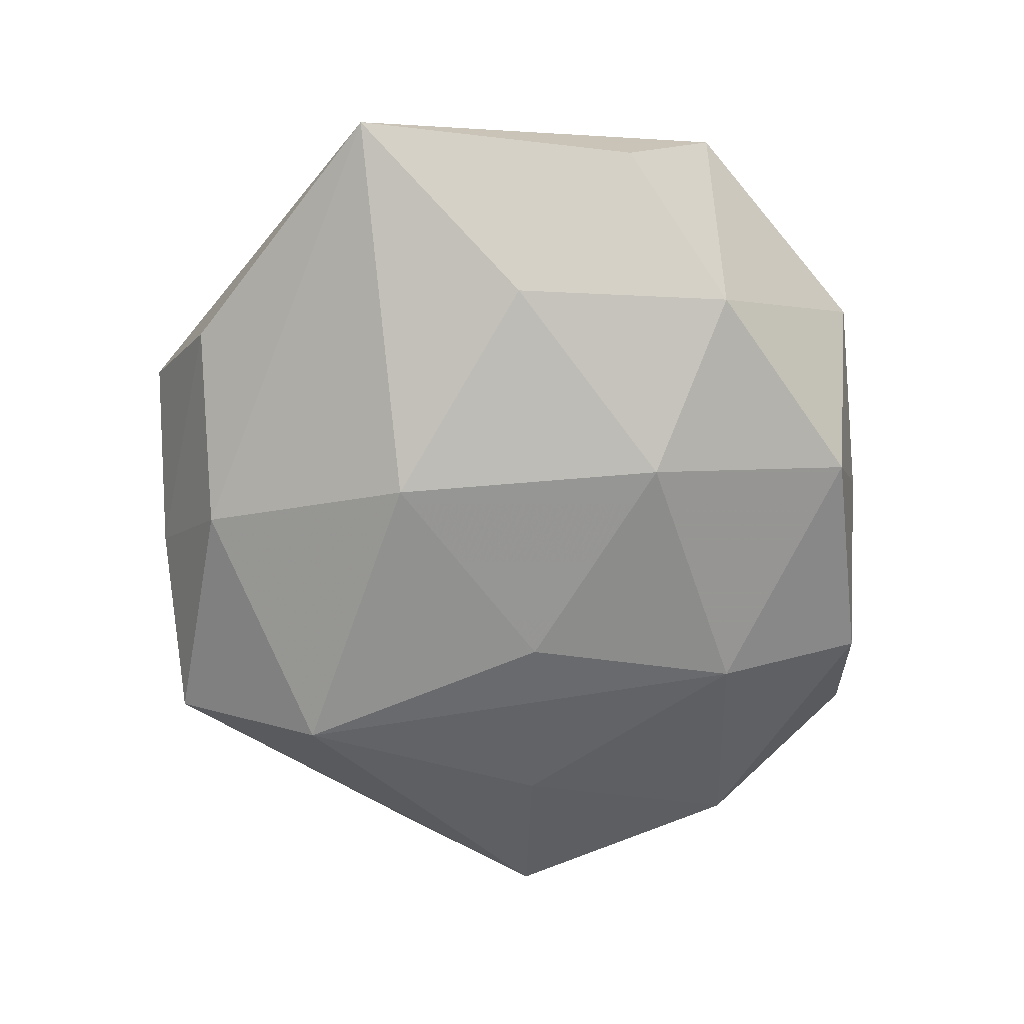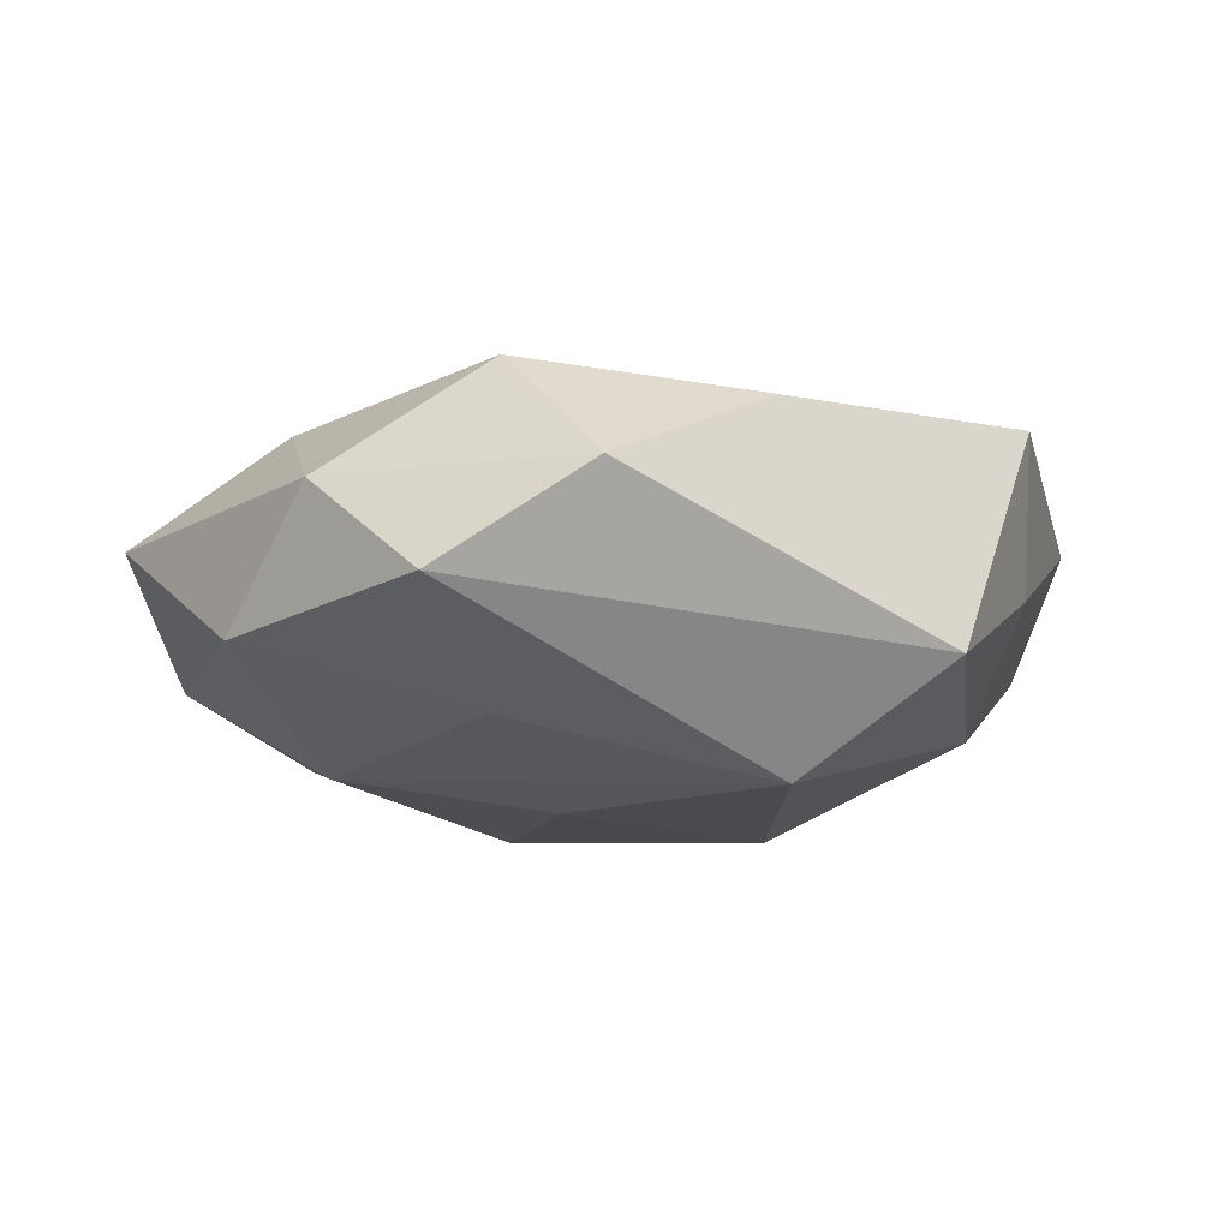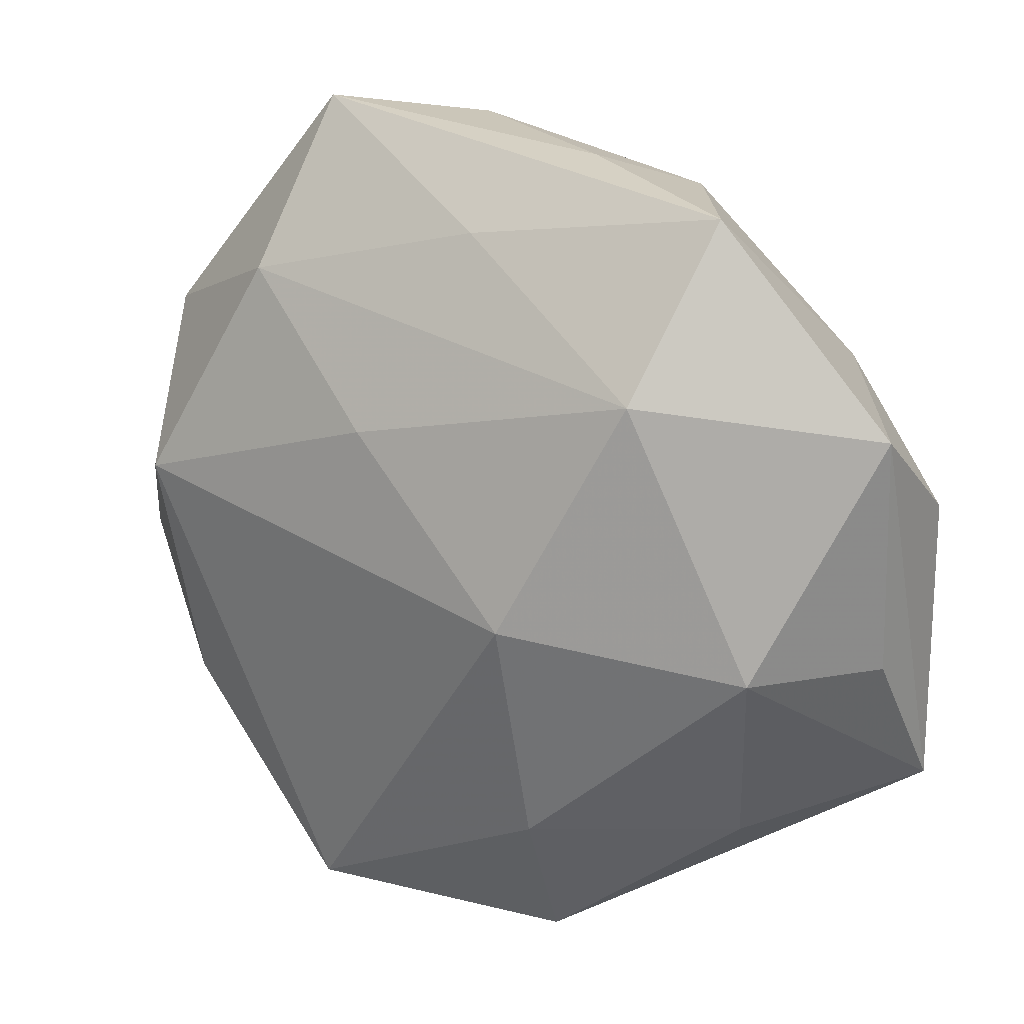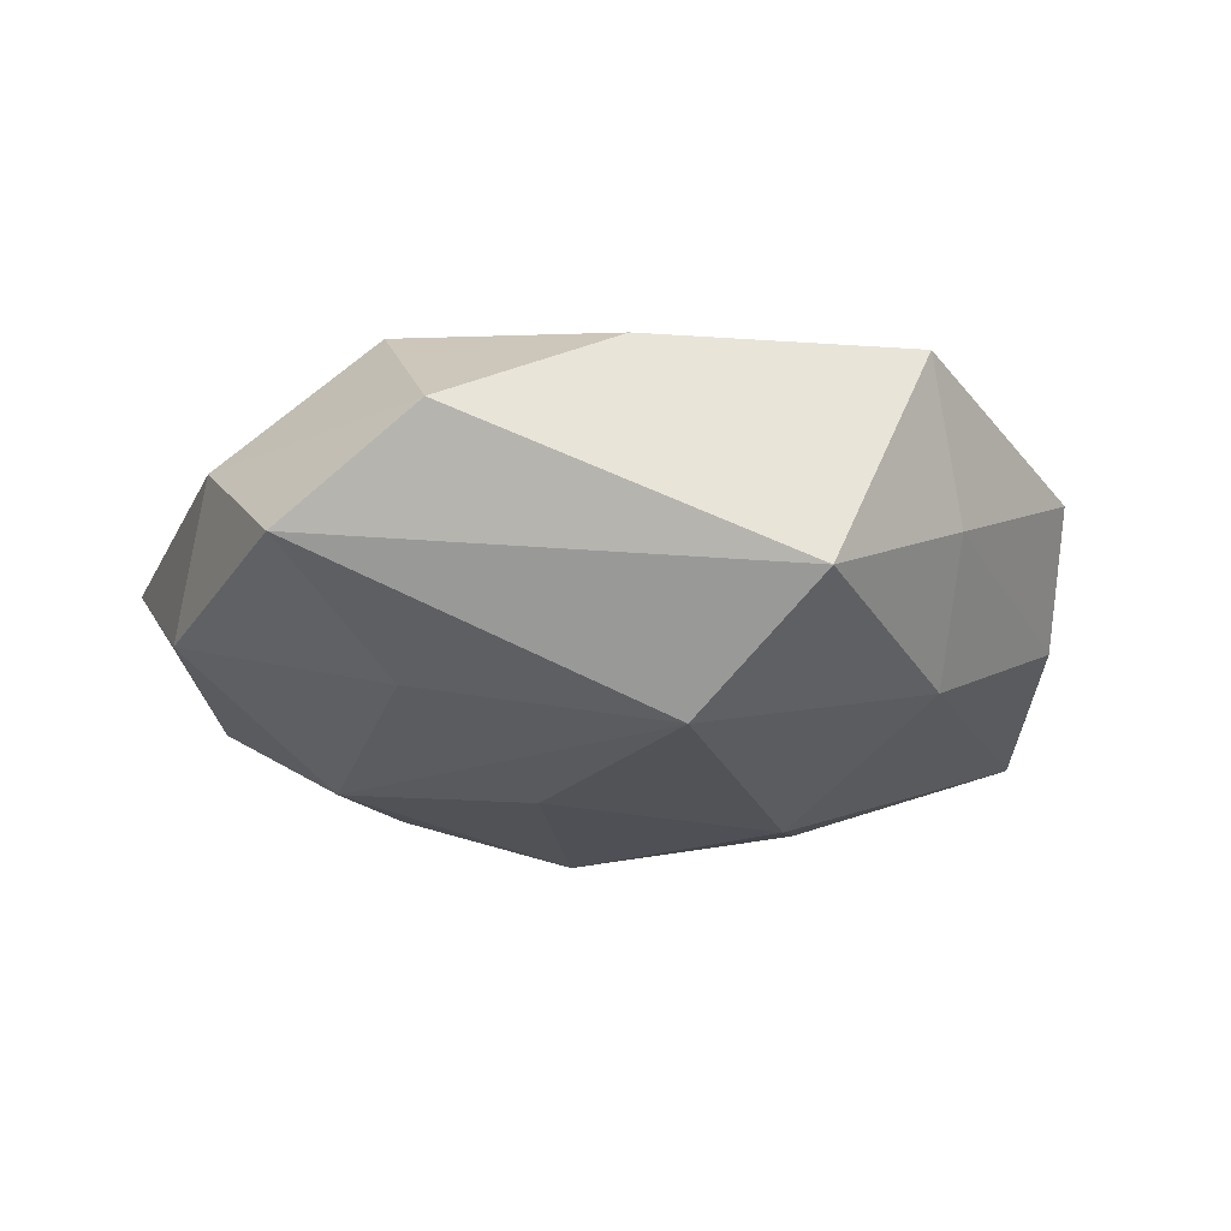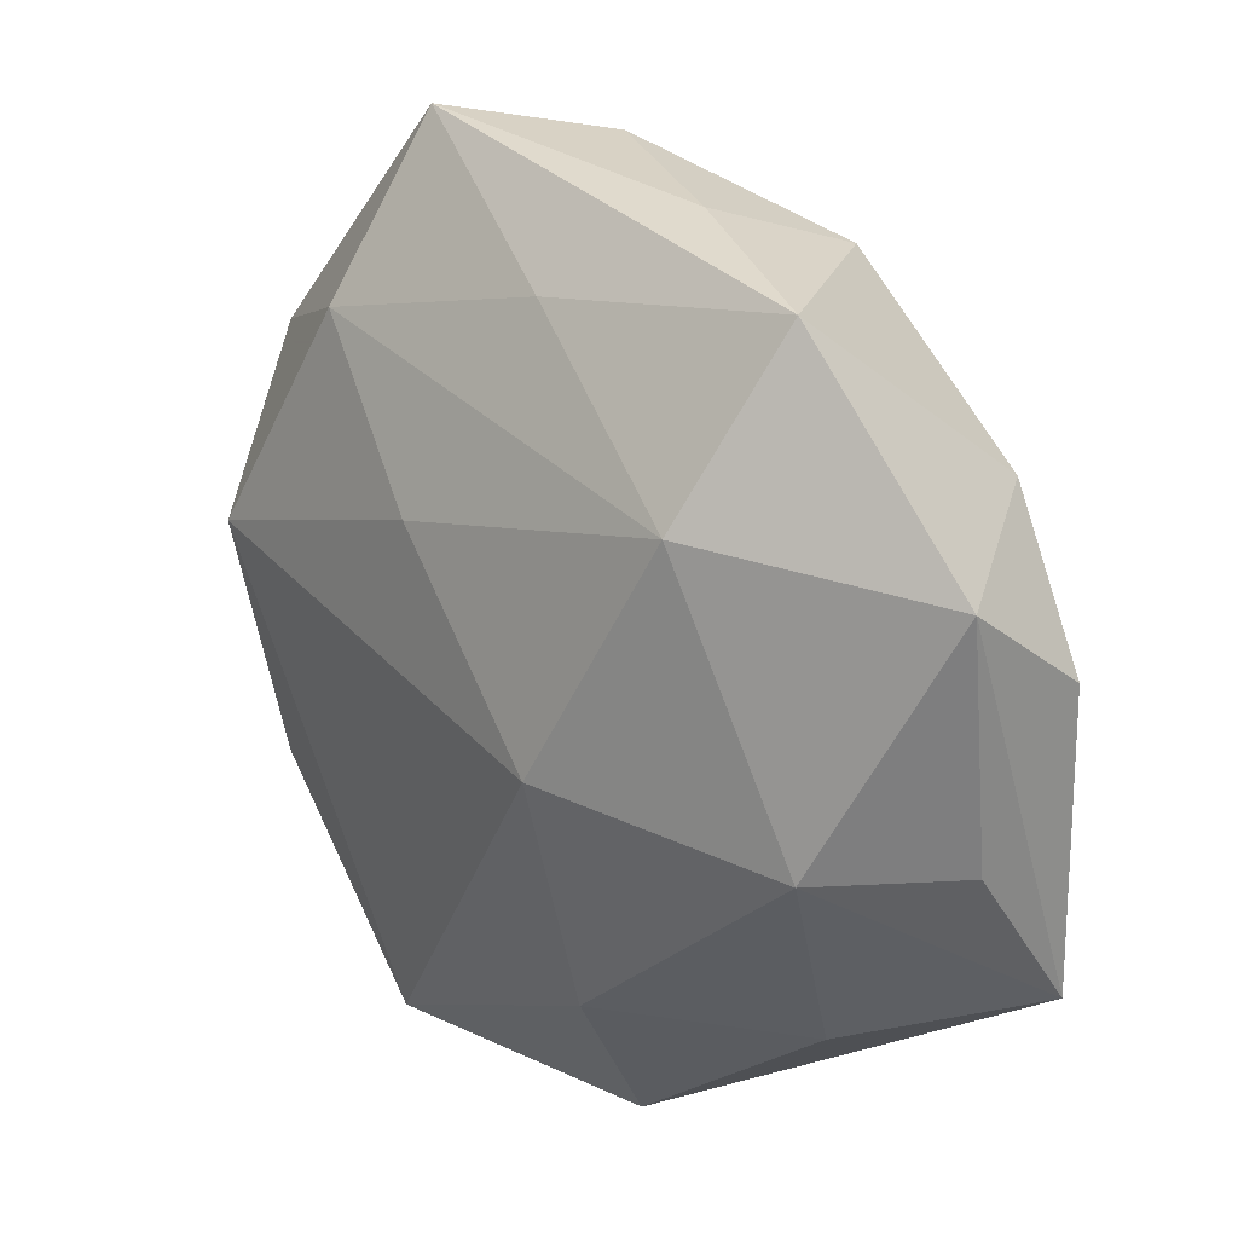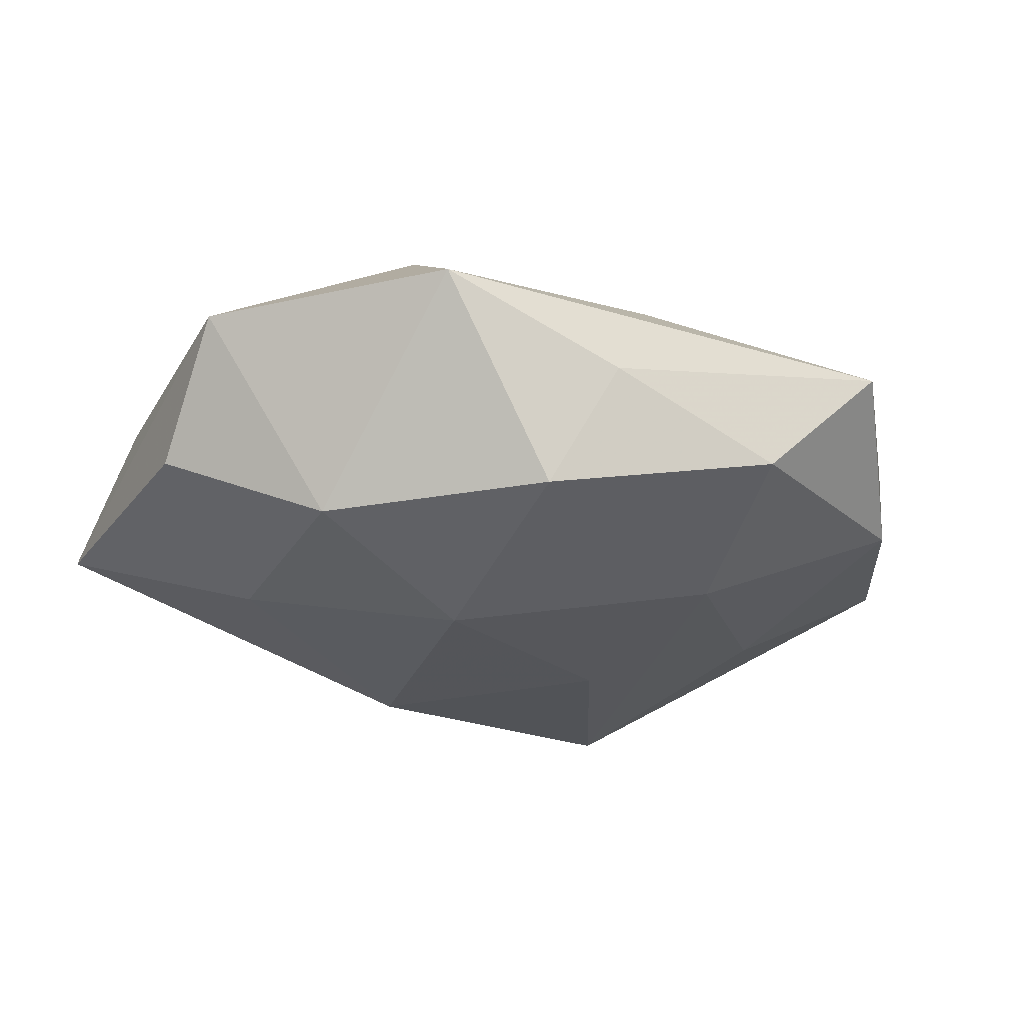
<metadata>
{"format":"obj","ext":"obj","renderer":"f3d","projection":"perspective","resolution":1024,"background":"white","views":[{"elev":-68.5,"azim":81.7,"up":"+Z"},{"elev":-12.0,"azim":-80.2,"up":"+Z"},{"elev":17.4,"azim":30.5,"up":"+Y"},{"elev":-20.2,"azim":-60.7,"up":"+Z"},{"elev":22.6,"azim":45.6,"up":"+Y"},{"elev":-22.6,"azim":150.4,"up":"+Z"}]}
</metadata>
<code>
v 0.01576 -0.03407 -0.004299
v 0.0127 0.01253 -0.01826
v 0.04038 0.01459 0.006652
v -0.02884 0.02711 -0.006764
v -0.008005 0.003663 -0.01845
v -0.03282 0.00386 0.01467
v -0.01846 0.03969 0.00342
v 0.02434 0.03244 0.007557
v 0.02019 0.0172 0.0165
v 0.04062 0.005965 -0.005258
v -0.007474 0.03769 -0.007005
v 0.008088 0.03568 7.355e-05
v -0.03622 0.01856 0.004474
v -0.007218 0.01139 0.01705
v 0.03086 -0.007175 0.0136
v -0.02614 0.006135 -0.0128
v 0.03919 -0.0073 0.002952
v -0.009148 0.02375 -0.01515
v -0.03066 -0.01781 0.01094
v 0.02661 -0.02505 0.004867
v -0.04131 -0.005948 0.003861
v -0.01566 -0.0369 0.01126
v 0.009205 -0.004177 0.01999
v 0.007636 -0.03913 0.005803
v 0.01334 0.03182 -0.01104
v -0.001056 -0.03041 -0.01218
v 0.009599 -0.0252 0.01463
v -0.02143 0.02428 0.01208
v 0.007444 -0.01187 -0.01942
v -0.04198 0.007893 -0.004659
v 0.0276 -0.003172 -0.01374
v -0.008323 -0.03599 -0.001541
v -0.02385 -0.0315 -0.008801
v 0.02907 0.01706 -0.01185
v 0.04005 -0.02049 -0.006504
v -0.02067 -0.01739 -0.01824
v 0.0008806 0.02944 0.01033
f 27 15 23
f 30 21 13
f 1 35 24
f 3 35 10
f 30 13 4
f 29 36 5
f 24 27 22
f 27 23 22
f 17 35 3
f 3 15 17
f 17 15 35
f 24 35 20
f 35 15 20
f 20 27 24
f 20 15 27
f 28 13 6
f 19 22 6
f 6 22 23
f 6 21 19
f 6 13 21
f 3 8 9
f 9 15 3
f 9 23 15
f 30 36 33
f 33 21 30
f 19 21 33
f 33 22 19
f 26 36 29
f 26 33 36
f 29 35 26
f 35 1 26
f 31 35 29
f 31 10 35
f 28 9 37
f 37 9 8
f 7 37 8
f 28 37 7
f 7 13 28
f 7 4 13
f 16 36 30
f 30 4 16
f 28 6 14
f 14 6 23
f 14 9 28
f 23 9 14
f 33 26 32
f 24 22 32
f 22 33 32
f 32 1 24
f 32 26 1
f 2 31 29
f 29 5 2
f 12 8 25
f 12 7 8
f 4 7 11
f 11 12 25
f 7 12 11
f 18 16 4
f 4 11 18
f 18 5 36
f 36 16 18
f 18 2 5
f 25 2 18
f 18 11 25
f 10 31 34
f 31 2 34
f 34 2 25
f 3 10 34
f 34 8 3
f 25 8 34

</code>
